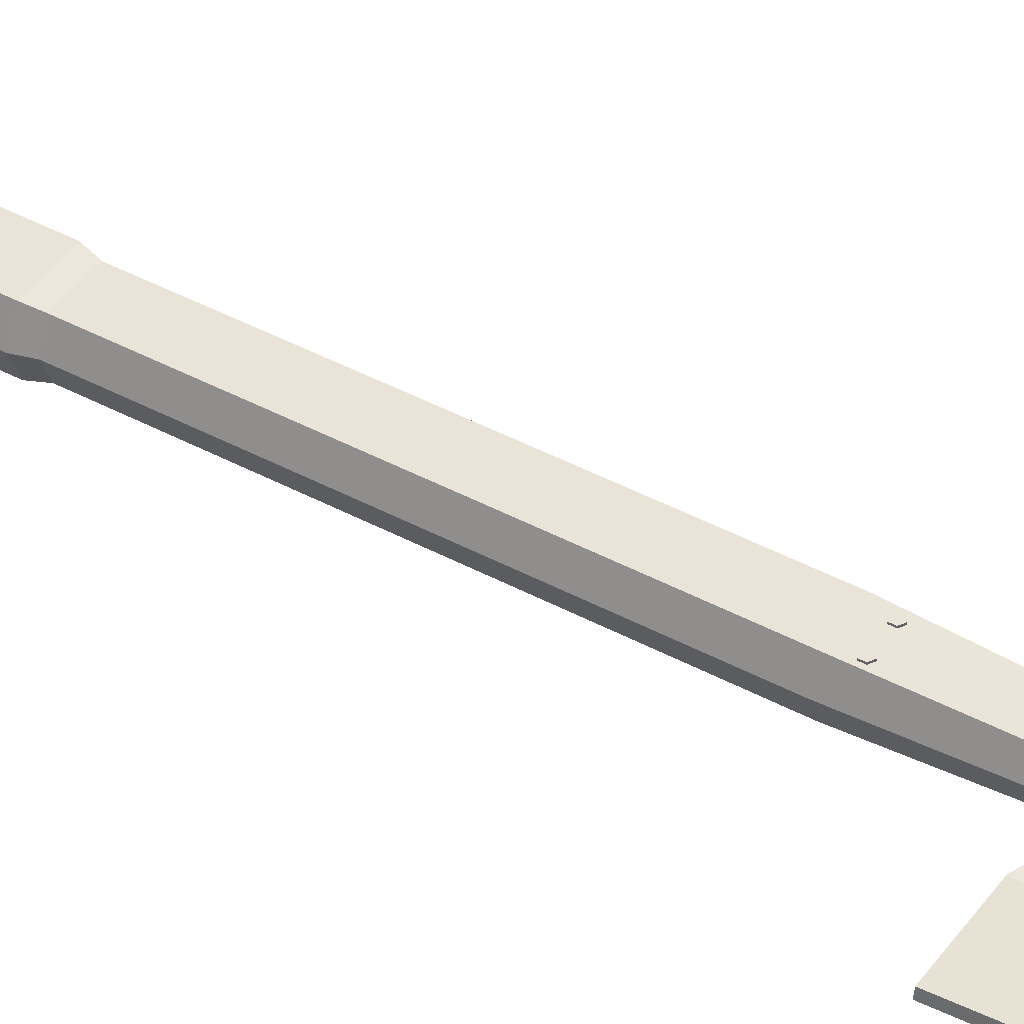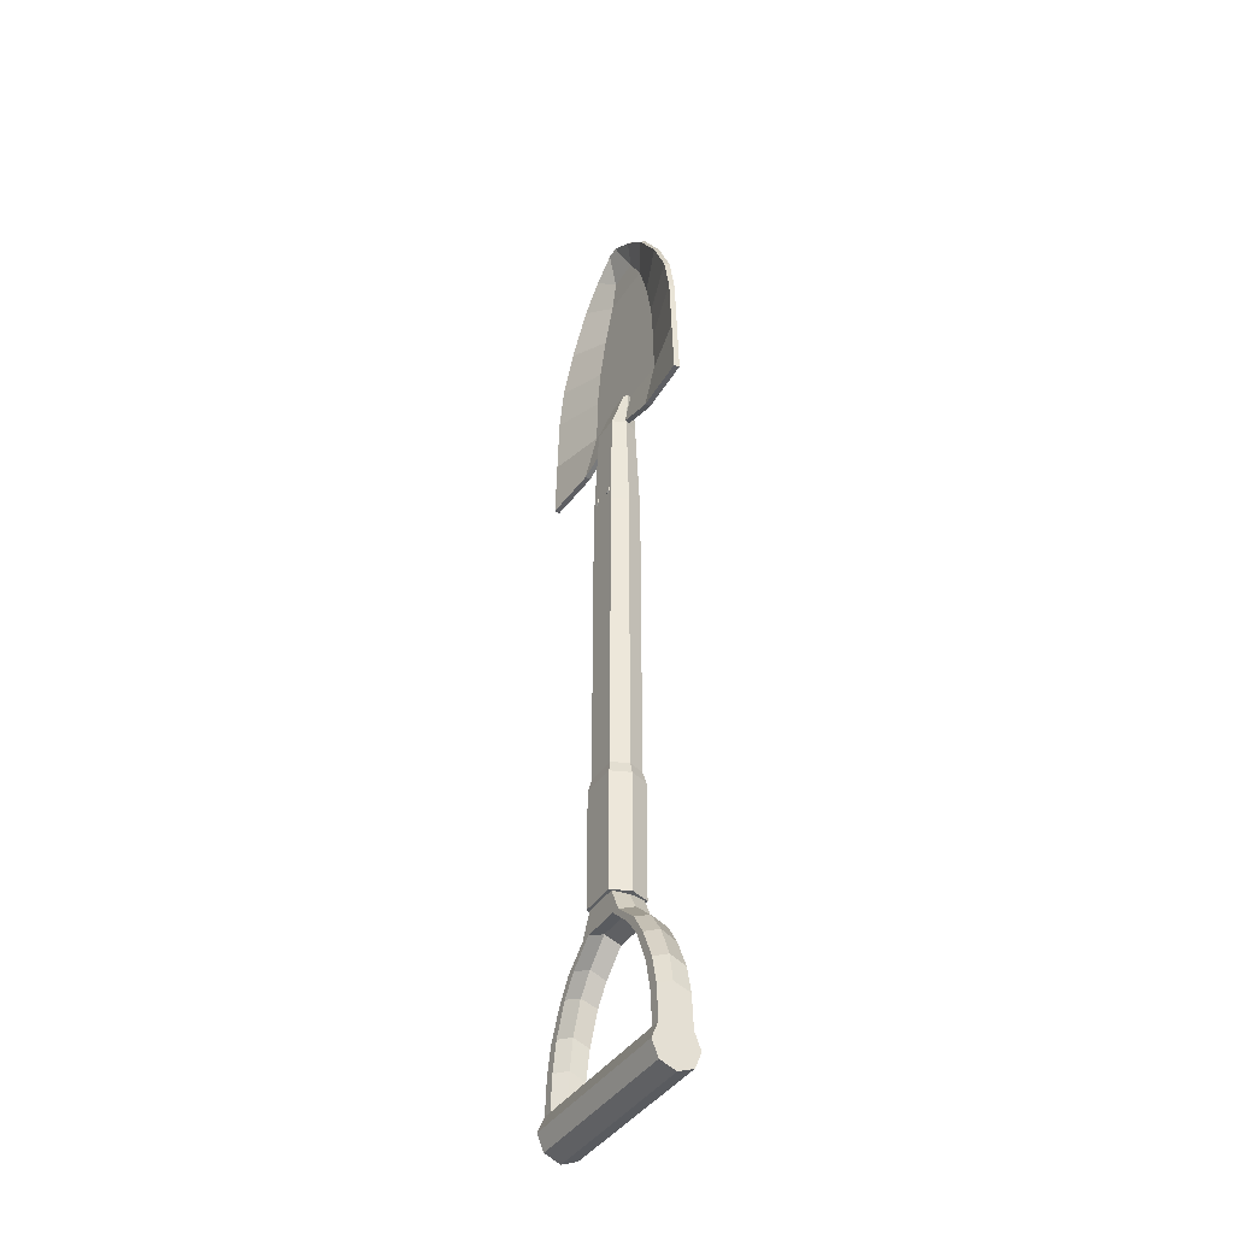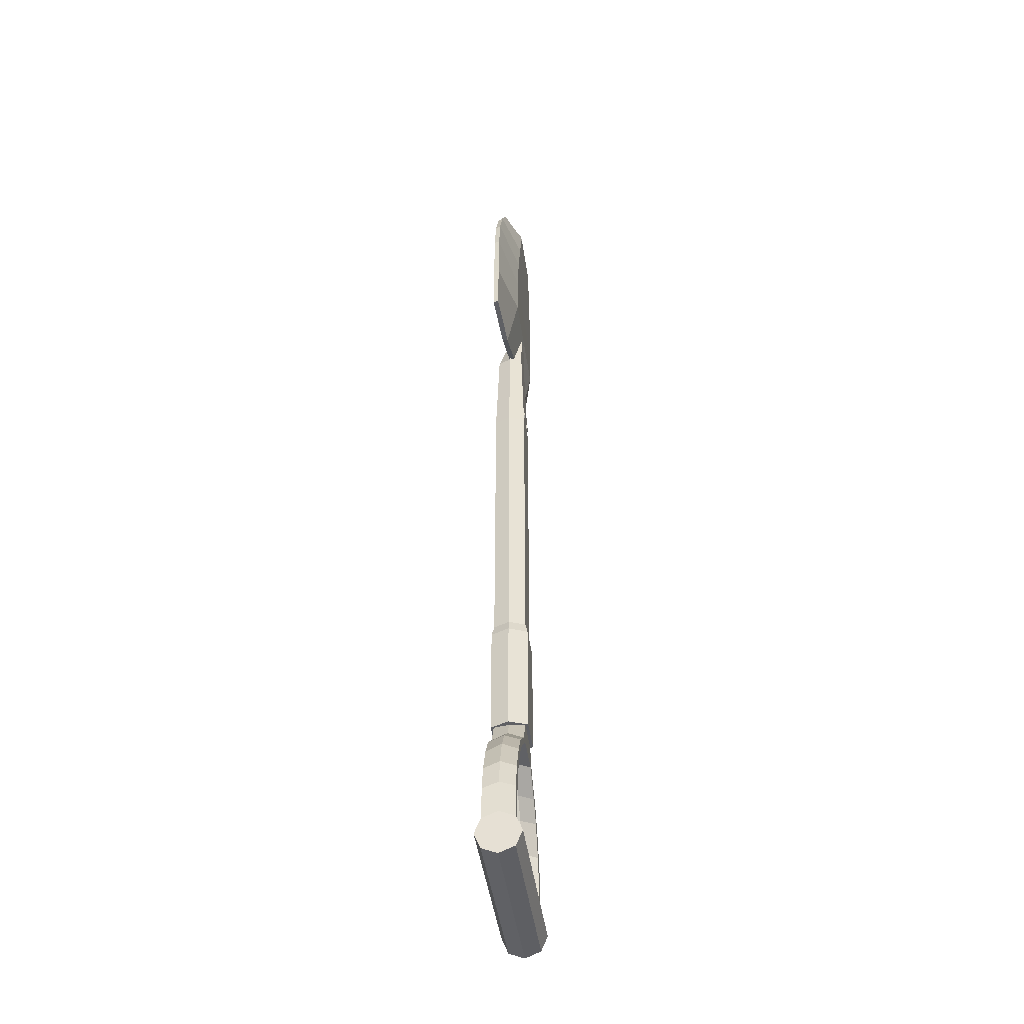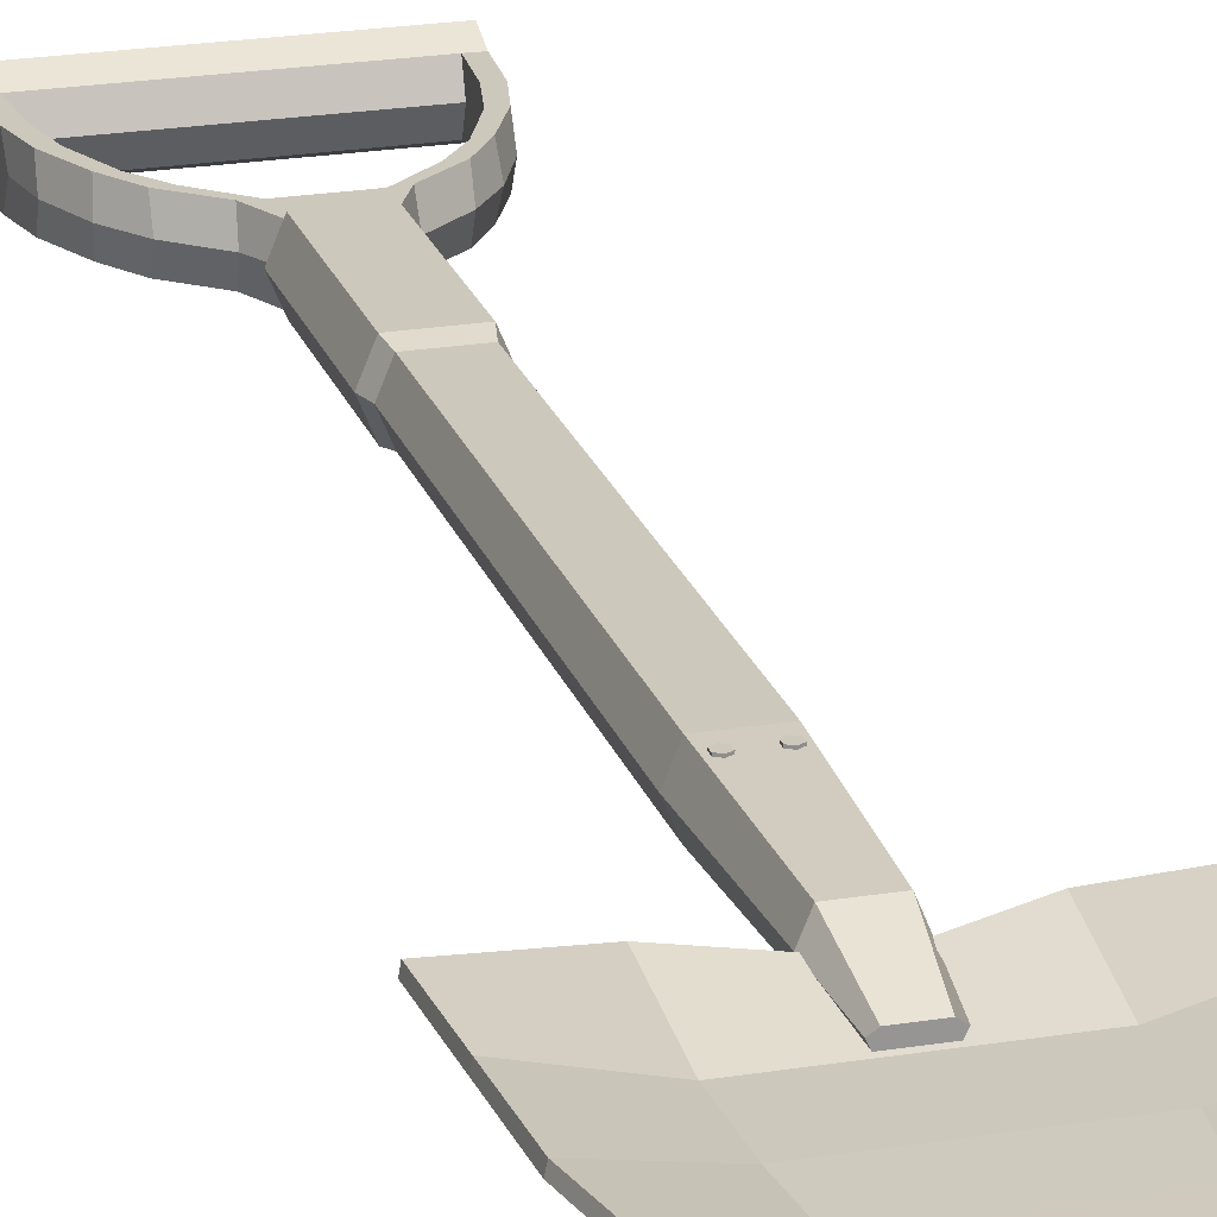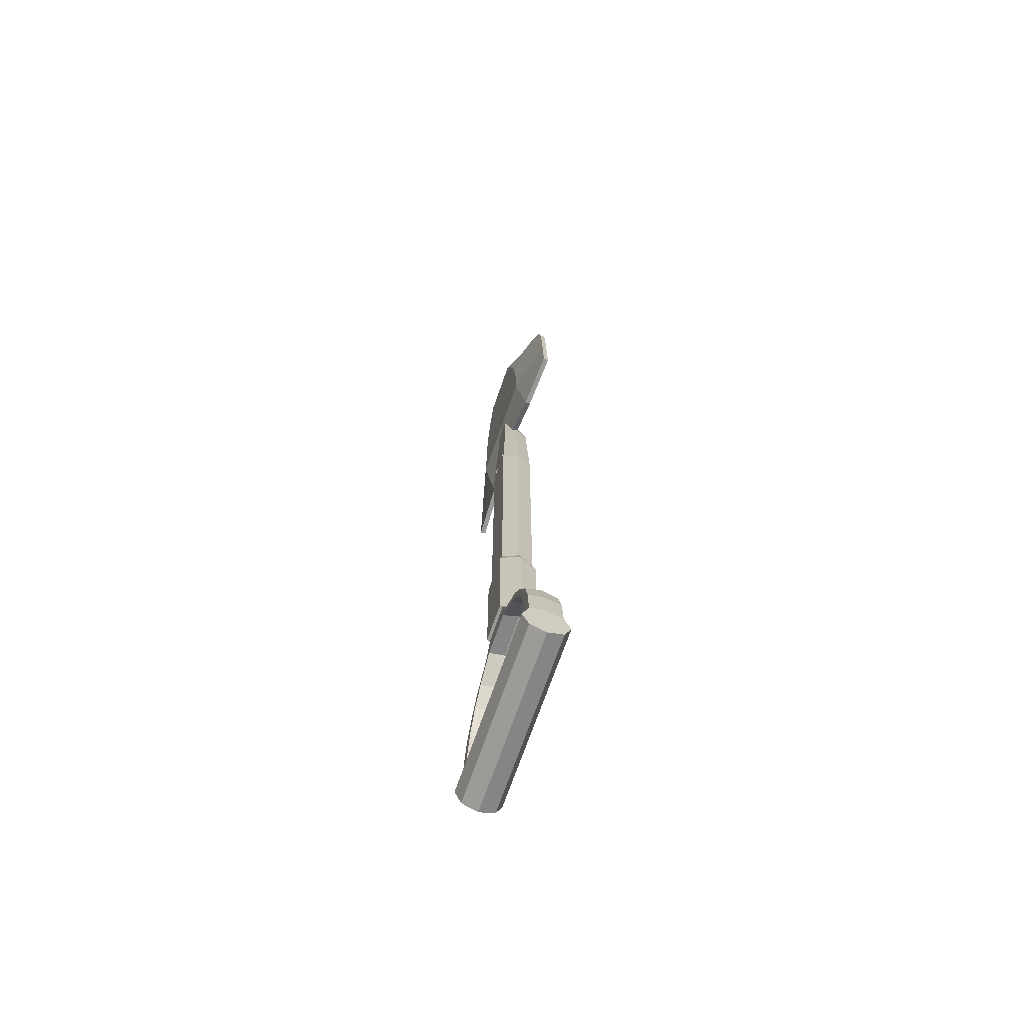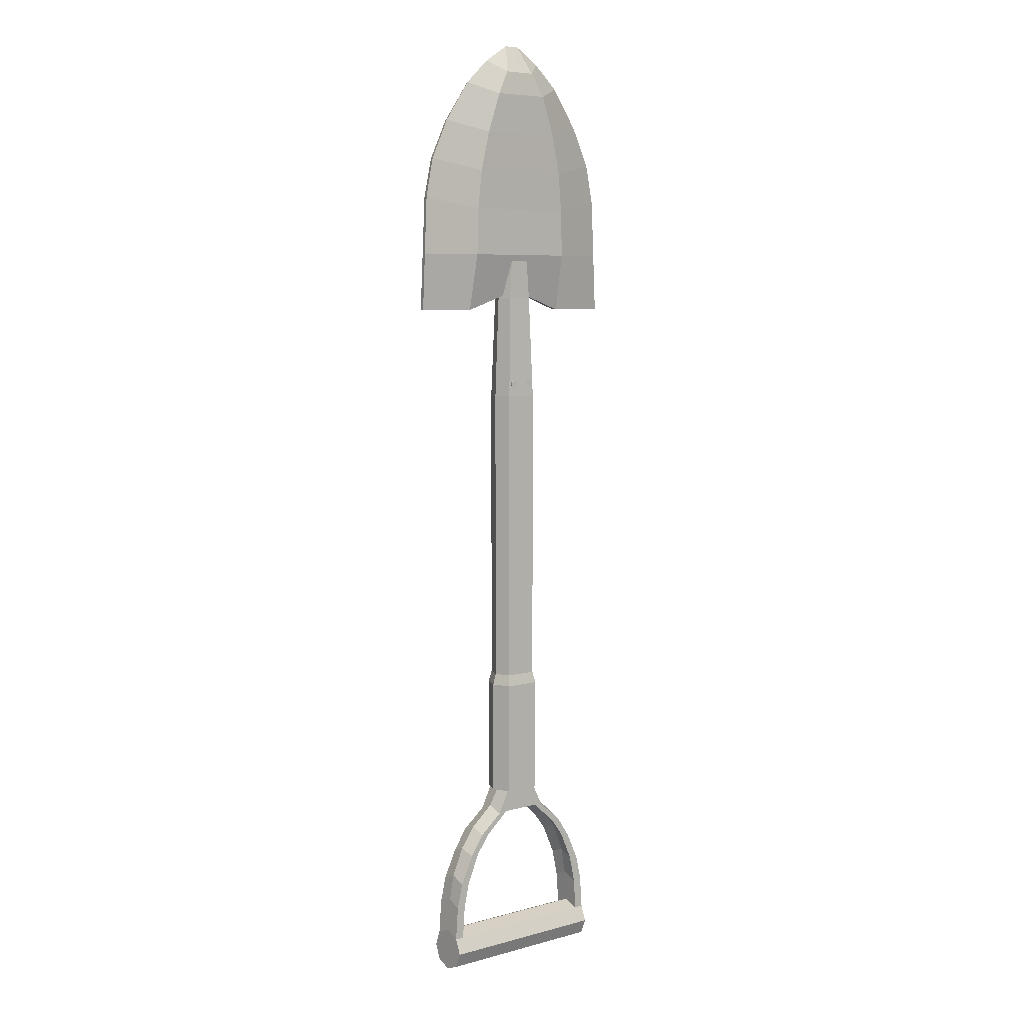
<metadata>
{"format":"obj","ext":"obj","renderer":"f3d","projection":"perspective","resolution":1024,"background":"white","views":[{"elev":43.5,"azim":122.4,"up":"+Z"},{"elev":-39.6,"azim":60.2,"up":"+Y"},{"elev":-44.1,"azim":97.8,"up":"+Y"},{"elev":22.1,"azim":164.0,"up":"+Z"},{"elev":-69.1,"azim":-108.9,"up":"+Y"},{"elev":6.8,"azim":142.0,"up":"+Y"}]}
</metadata>
<code>
o Shovel_Circle.004
v -0.01472 -0.1254 -0.01322
v -0.02082 -0.1254 0.0015
v -0.01472 -0.1254 0.01622
v 0.01472 -0.1254 0.01622
v 0.02082 -0.1254 0.0015
v 0.01472 -0.1254 -0.01322
v -0.01689 -0.136 -0.01539
v -0.02388 -0.136 0.0015
v -0.01689 -0.136 0.01839
v 0.01689 -0.136 0.01839
v 0.02388 -0.136 0.0015
v 0.01689 -0.136 -0.01539
v -0.01689 -0.2442 -0.01539
v -0.02388 -0.2442 0.0015
v -0.01689 -0.2442 0.01839
v 0.01689 -0.2442 0.01839
v 0.02388 -0.2442 0.0015
v 0.01689 -0.2442 -0.01539
v -0.01472 0.1546 -0.01322
v -0.02082 0.1546 0.0015
v -0.01472 0.1546 0.01622
v 0.01472 0.1546 0.01622
v 0.02082 0.1546 0.0015
v 0.01472 0.1546 -0.01322
v -0.01188 0.2505 -0.01038
v -0.0168 0.2505 0.0015
v -0.01188 0.2505 0.01338
v 0.01188 0.2505 0.01338
v 0.0168 0.2505 0.0015
v 0.01188 0.2505 -0.01038
v -0.008873 0.2906 -0.01038
v -0.01255 0.2906 -0.002686
v -0.008873 0.2906 -0.000228
v 0.008873 0.2906 -0.000228
v 0.01255 0.2906 -0.002686
v 0.008873 0.2906 -0.01038
v 0.08181 -0.3994 -0.01864
v 0.08188 -0.385 -0.01274
v 0.08165 -0.3791 0.0015
v 0.08188 -0.385 0.01574
v 0.08181 -0.3994 0.02164
v 0.08181 -0.4136 0.01574
v 0.08181 -0.4195 0.0015
v 0.08181 -0.4136 -0.01274
v 0.07334 -0.3853 -0.01274
v 0.07326 -0.4195 0.0015
v 0.07326 -0.3994 0.02164
v 0.07311 -0.3794 0.0015
v 0.07326 -0.3994 -0.01864
v 0.07326 -0.4136 -0.01274
v 0.07326 -0.4136 0.01574
v 0.07334 -0.3853 0.01574
v 0.07965 -0.3539 -0.01274
v 0.07883 -0.3481 0.0015
v 0.07965 -0.3539 0.01574
v 0.07119 -0.3551 -0.01274
v 0.07037 -0.3493 0.0015
v 0.07119 -0.3551 0.01574
v 0.0742 -0.3301 -0.01274
v 0.07459 -0.3242 0.0015
v 0.0742 -0.3301 0.01574
v 0.06567 -0.3295 -0.01274
v 0.06606 -0.3236 0.0015
v 0.06567 -0.3295 0.01574
v 0.06204 -0.3037 -0.01274
v 0.06335 -0.2979 0.0015
v 0.06204 -0.3037 0.01574
v 0.05371 -0.3018 -0.01274
v 0.05502 -0.296 0.0015
v 0.05371 -0.3018 0.01574
v 0.04924 -0.2844 -0.01274
v 0.04925 -0.2785 0.0015
v 0.04924 -0.2844 0.01574
v 0.04069 -0.2843 -0.01274
v 0.04071 -0.2784 0.0015
v 0.04069 -0.2843 0.01574
v 0.02704 -0.2658 -0.01274
v 0.02778 -0.26 0.0015
v 0.02704 -0.2658 0.01574
v 0.01856 -0.2647 -0.01274
v 0.0193 -0.2589 0.0015
v 0.01856 -0.2647 0.01574
v 0.01471 -0.2403 -0.01274
v 0.01681 -0.2403 0.0015
v 0.01471 -0.2403 0.01574
v 0.006722 -0.2403 -0.01274
v 0.00882 -0.2403 0.0015
v 0.006722 -0.2403 0.01574
v -0.08181 -0.3994 -0.01864
v -0.08188 -0.385 -0.01274
v -0.08165 -0.3791 0.0015
v -0.08188 -0.385 0.01574
v -0.08181 -0.3994 0.02164
v -0.08181 -0.4136 0.01574
v -0.08181 -0.4195 0.0015
v -0.08181 -0.4136 -0.01274
v -0.07334 -0.3853 -0.01274
v -0.07326 -0.4195 0.0015
v -0.07326 -0.3994 0.02164
v -0.07311 -0.3794 0.0015
v -0.07326 -0.3994 -0.01864
v -0.07326 -0.4136 -0.01274
v -0.07326 -0.4136 0.01574
v -0.07334 -0.3853 0.01574
v -0.07965 -0.3539 -0.01274
v -0.07883 -0.3481 0.0015
v -0.07965 -0.3539 0.01574
v -0.07119 -0.3551 -0.01274
v -0.07037 -0.3493 0.0015
v -0.07119 -0.3551 0.01574
v -0.0742 -0.3301 -0.01274
v -0.07459 -0.3242 0.0015
v -0.0742 -0.3301 0.01574
v -0.06567 -0.3295 -0.01274
v -0.06606 -0.3236 0.0015
v -0.06567 -0.3295 0.01574
v -0.06204 -0.3037 -0.01274
v -0.06335 -0.2979 0.0015
v -0.06204 -0.3037 0.01574
v -0.05371 -0.3018 -0.01274
v -0.05502 -0.296 0.0015
v -0.05371 -0.3018 0.01574
v -0.04924 -0.2844 -0.01274
v -0.04925 -0.2785 0.0015
v -0.04924 -0.2844 0.01574
v -0.04069 -0.2843 -0.01274
v -0.04071 -0.2784 0.0015
v -0.04069 -0.2843 0.01574
v -0.02704 -0.2658 -0.01274
v -0.02778 -0.26 0.0015
v -0.02704 -0.2658 0.01574
v -0.01856 -0.2647 -0.01274
v -0.0193 -0.2589 0.0015
v -0.01856 -0.2647 0.01574
v -0.01471 -0.2403 -0.01274
v -0.01681 -0.2403 0.0015
v -0.01471 -0.2403 0.01574
v -0.006722 -0.2403 -0.01274
v -0.00882 -0.2403 0.0015
v -0.006722 -0.2403 0.01574
v 0.1071 0.2395 0.006266
v 0.005497 0.4918 0.006267
v -0 0.2586 0.0015
v -0 0.4918 0.006267
v 0.102 0.3461 0.006266
v -0 0.3365 -0.006885
v 0.09438 0.3825 0.006266
v 0.07722 0.4189 0.006266
v 0.05213 0.4554 0.006266
v -0 0.3729 -0.007581
v -0 0.4093 -0.008132
v -0 0.4457 -0.008493
v 0.02889 0.4766 0.006266
v -0 0.4666 -0.00559
v 0.05354 0.2395 0.003883
v 0.051 0.3365 -0.006885
v 0.04719 0.3729 -0.007581
v 0.03861 0.4093 -0.008132
v 0.02606 0.4457 -0.008493
v 0.01445 0.4666 -0.00559
v -0.1071 0.2395 0.006266
v -0.102 0.3461 0.006266
v -0.09438 0.3825 0.006266
v -0.07722 0.4189 0.006266
v -0.05213 0.4554 0.006266
v -0.02889 0.4766 0.006266
v -0.05354 0.2395 0.003883
v -0.005497 0.4918 0.006267
v -0.051 0.3365 -0.006885
v -0.04719 0.3729 -0.007581
v -0.03861 0.4093 -0.008132
v -0.02606 0.4457 -0.008493
v -0.01445 0.4666 -0.00559
v 0.1078 0.2394 0.001324
v -0 0.2583 -0.003493
v -0 0.4936 0.00155
v 0.103 0.3462 0.001365
v -0 0.3364 -0.0119
v 0.09575 0.3828 0.001465
v 0.07883 0.4196 0.001567
v 0.05398 0.4566 0.001772
v -0 0.373 -0.0126
v -0 0.4096 -0.01314
v -0 0.4466 -0.01348
v 0.03059 0.4787 0.002047
v -0 0.4683 -0.01043
v 0.05397 0.2393 -0.00111
v 0.006912 0.4942 0.00214
v 0.0515 0.3364 -0.0119
v 0.04788 0.373 -0.0126
v 0.03947 0.4096 -0.01314
v 0.02703 0.4466 -0.01348
v 0.01506 0.4683 -0.01043
v -0.1078 0.2394 0.001324
v -0.103 0.3462 0.001365
v -0.09575 0.3828 0.001465
v -0.07883 0.4196 0.001567
v -0.05398 0.4566 0.001772
v -0.03059 0.4787 0.002047
v -0.05397 0.2393 -0.00111
v -0.006912 0.4942 0.00214
v -0.0515 0.3364 -0.0119
v -0.04788 0.373 -0.0126
v -0.03947 0.4096 -0.01314
v -0.02703 0.4466 -0.01348
v -0.01506 0.4683 -0.01043
v 0.1045 0.2928 0.006266
v -0 0.2928 -0.006894
v 0.05227 0.2928 -0.006894
v -0.1045 0.2928 0.006266
v -0.05227 0.2928 -0.006894
v 0.1054 0.2928 0.001345
v -0 0.2928 -0.0119
v 0.05273 0.2928 -0.0119
v -0.1054 0.2928 0.001345
v -0.05273 0.2928 -0.0119
v -0.009022 0.1703 -0.01362
v -0.009022 0.1703 0.01687
v -0.00607 0.1686 -0.01362
v -0.00607 0.1686 0.01687
v -0.00607 0.1652 -0.01362
v -0.00607 0.1652 0.01687
v -0.009022 0.1635 -0.01362
v -0.009022 0.1635 0.01687
v -0.01197 0.1652 -0.01362
v -0.01197 0.1652 0.01687
v -0.01197 0.1686 -0.01362
v -0.01197 0.1686 0.01687
v 0.009022 0.1703 -0.01362
v 0.009022 0.1703 0.01687
v 0.01197 0.1686 -0.01362
v 0.01197 0.1686 0.01687
v 0.01197 0.1652 -0.01362
v 0.01197 0.1652 0.01687
v 0.009022 0.1635 -0.01362
v 0.009022 0.1635 0.01687
v 0.00607 0.1652 -0.01362
v 0.00607 0.1652 0.01687
v 0.00607 0.1686 -0.01362
v 0.00607 0.1686 0.01687
f 2 1 7 8
f 6 5 11 12
f 1 6 12 7
f 3 2 8 9
f 7 12 18 13
f 5 4 10 11
f 9 8 14 15
f 10 9 15 16
f 11 10 16 17
f 8 7 13 14
f 12 11 17 18
f 13 18 17 16 15 14
f 103 51 47 99
f 102 50 46 98
f 100 48 45 97
f 99 47 52 104
f 98 46 51 103
f 101 49 50 102
f 97 45 49 101
f 104 52 48 100
f 3 9 10 4
f 217 218 220 219
f 219 220 222 221
f 221 222 224 223
f 223 224 226 225
f 220 218 228 226 224 222
f 225 226 228 227
f 227 228 218 217
f 217 219 221 223 225 227
f 229 230 232 231
f 231 232 234 233
f 233 234 236 235
f 235 236 238 237
f 232 230 240 238 236 234
f 237 238 240 239
f 239 240 230 229
f 229 231 233 235 237 239
f 22 28 27 21
f 27 28 34 33
f 23 29 28 22
f 25 30 24 19
f 20 26 25 19
f 24 30 29 23
f 21 27 26 20
f 29 30 36 35
f 31 32 33 34 35 36
f 30 25 31 36
f 26 27 33 32
f 28 29 35 34
f 25 26 32 31
f 38 39 40 41 42 43 44 37
f 38 37 49 45
f 37 44 50 49
f 43 42 51 46
f 41 40 52 47
f 45 48 57 56
f 44 43 46 50
f 42 41 47 51
f 52 40 55 58
f 53 56 62 59
f 58 55 61 64
f 39 38 53 54
f 38 45 56 53
f 48 52 58 57
f 40 39 54 55
f 63 64 70 69
f 61 60 66 67
f 54 53 59 60
f 56 57 63 62
f 55 54 60 61
f 57 58 64 63
f 66 65 71 72
f 65 68 74 71
f 64 61 67 70
f 59 62 68 65
f 60 59 65 66
f 62 63 69 68
f 75 76 82 81
f 73 72 78 79
f 68 69 75 74
f 67 66 72 73
f 69 70 76 75
f 70 67 73 76
f 133 81 82 134
f 78 77 83 84
f 76 73 79 82
f 71 74 80 77
f 72 71 77 78
f 74 75 81 80
f 84 83 86 87
f 85 84 87 88
f 79 78 84 85
f 138 86 80 132
f 82 79 85 88
f 77 80 86 83
f 134 82 88 140
f 139 87 86 138
f 140 88 87 139
f 90 89 96 95 94 93 92 91
f 90 97 101 89
f 89 101 102 96
f 95 98 103 94
f 93 99 104 92
f 97 108 109 100
f 96 102 98 95
f 94 103 99 93
f 104 110 107 92
f 105 111 114 108
f 110 116 113 107
f 91 106 105 90
f 90 105 108 97
f 100 109 110 104
f 92 107 106 91
f 115 121 122 116
f 113 119 118 112
f 106 112 111 105
f 108 114 115 109
f 107 113 112 106
f 109 115 116 110
f 118 124 123 117
f 117 123 126 120
f 116 122 119 113
f 111 117 120 114
f 112 118 117 111
f 114 120 121 115
f 127 133 134 128
f 125 131 130 124
f 120 126 127 121
f 119 125 124 118
f 121 127 128 122
f 122 128 125 119
f 130 136 135 129
f 128 134 131 125
f 123 129 132 126
f 124 130 129 123
f 126 132 133 127
f 136 139 138 135
f 137 140 139 136
f 131 137 136 130
f 134 140 137 131
f 129 135 138 132
f 160 153 142
f 209 207 145 156
f 156 145 147 157
f 157 147 148 158
f 158 148 149 159
f 159 149 153 160
f 152 159 160 154
f 151 158 159 152
f 150 157 158 151
f 146 156 157 150
f 208 209 156 146
f 154 160 142 144
f 173 168 166
f 211 169 162 210
f 169 170 163 162
f 170 171 164 163
f 171 172 165 164
f 172 173 166 165
f 152 154 173 172
f 151 152 172 171
f 150 151 171 170
f 146 150 170 169
f 208 146 169 211
f 154 144 168 173
f 193 188 185
f 214 189 177 212
f 189 190 179 177
f 190 191 180 179
f 191 192 181 180
f 192 193 185 181
f 184 186 193 192
f 183 184 192 191
f 182 183 191 190
f 178 182 190 189
f 213 178 189 214
f 186 176 188 193
f 206 199 201
f 216 215 195 202
f 202 195 196 203
f 203 196 197 204
f 204 197 198 205
f 205 198 199 206
f 184 205 206 186
f 183 204 205 184
f 182 203 204 183
f 178 202 203 182
f 213 216 202 178
f 186 206 201 176
f 141 155 187 174
f 142 153 185 188
f 144 142 188 176
f 207 141 174 212
f 147 145 177 179
f 148 147 179 180
f 149 148 180 181
f 153 149 181 185
f 155 143 175 187
f 167 161 194 200
f 166 168 201 199
f 168 144 176 201
f 210 162 195 215
f 162 163 196 195
f 163 164 197 196
f 164 165 198 197
f 165 166 199 198
f 143 167 200 175
f 132 80 81 133
f 161 210 215 194
f 145 207 212 177
f 175 200 216 213
f 200 194 215 216
f 175 213 214 187
f 187 214 212 174
f 143 208 211 167
f 167 211 210 161
f 143 155 209 208
f 155 141 207 209
f 3 4 22 21
f 5 6 24 23
f 6 1 19 24
f 2 3 21 20
f 4 5 23 22
f 1 2 20 19

</code>
